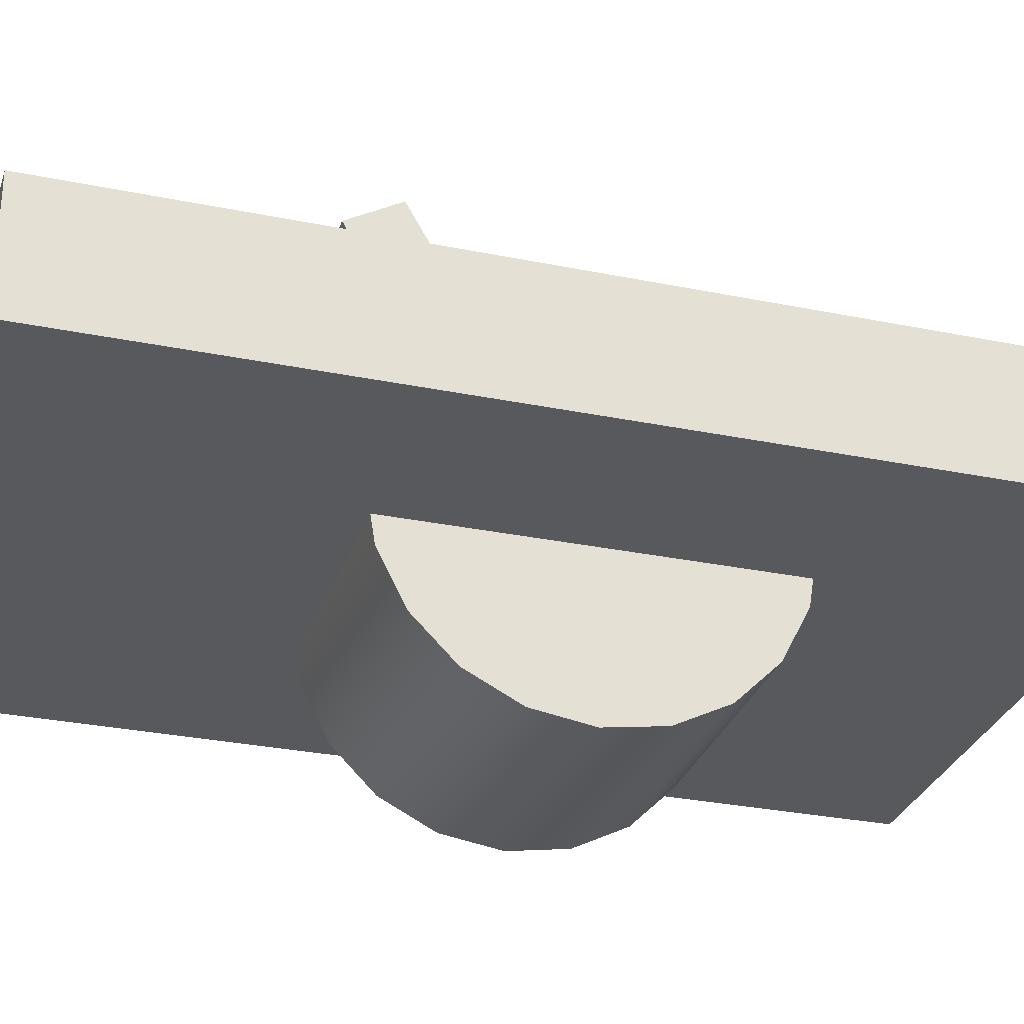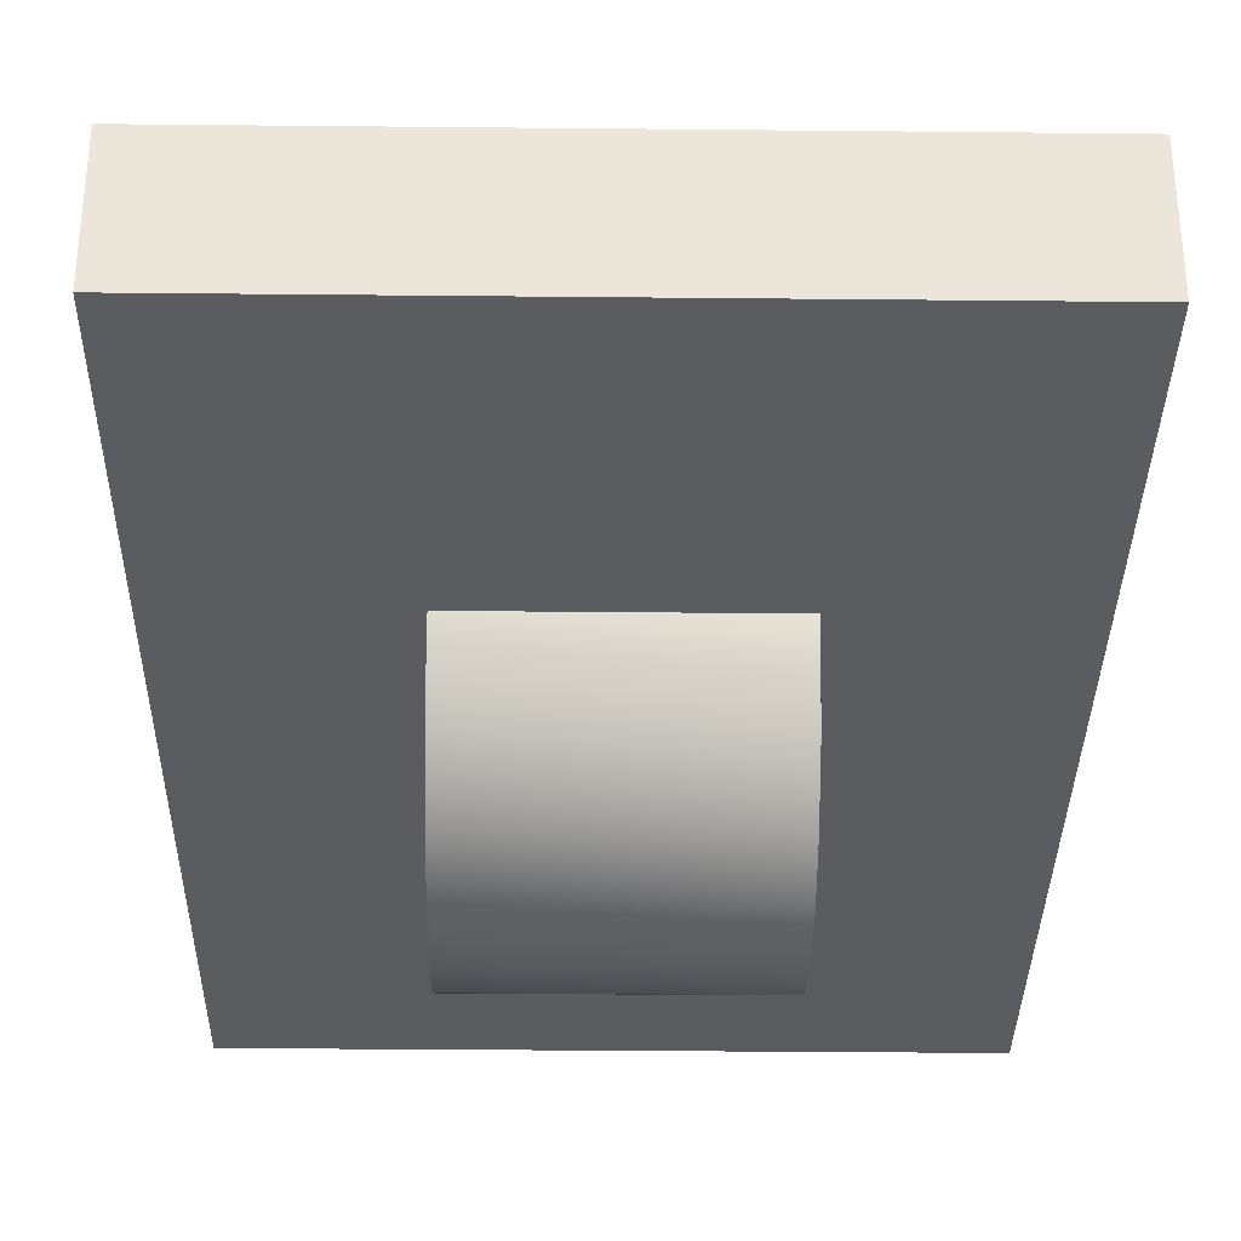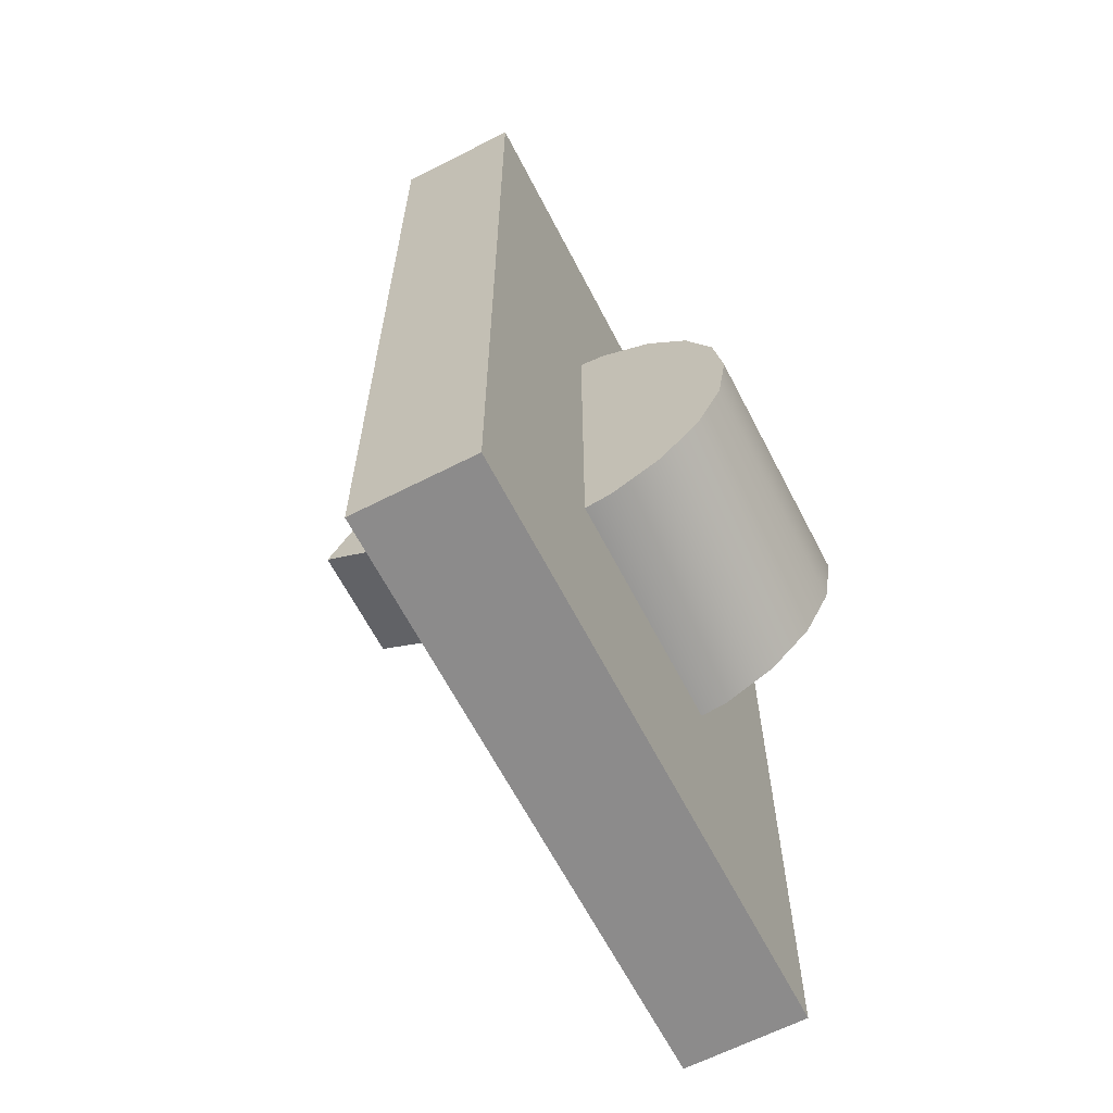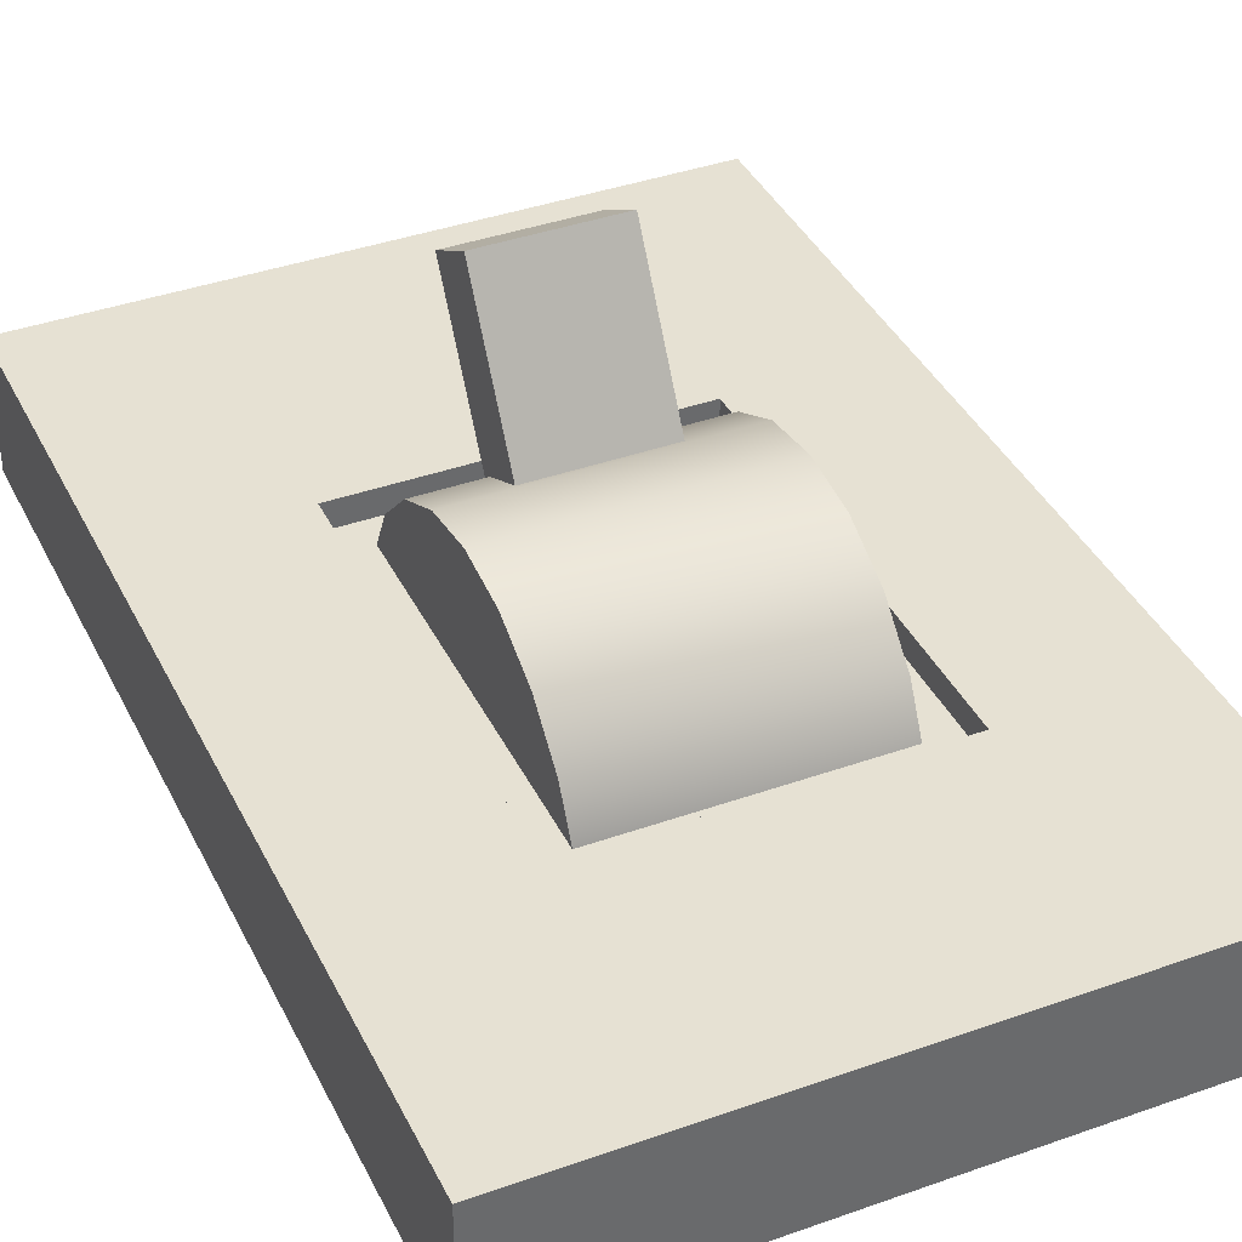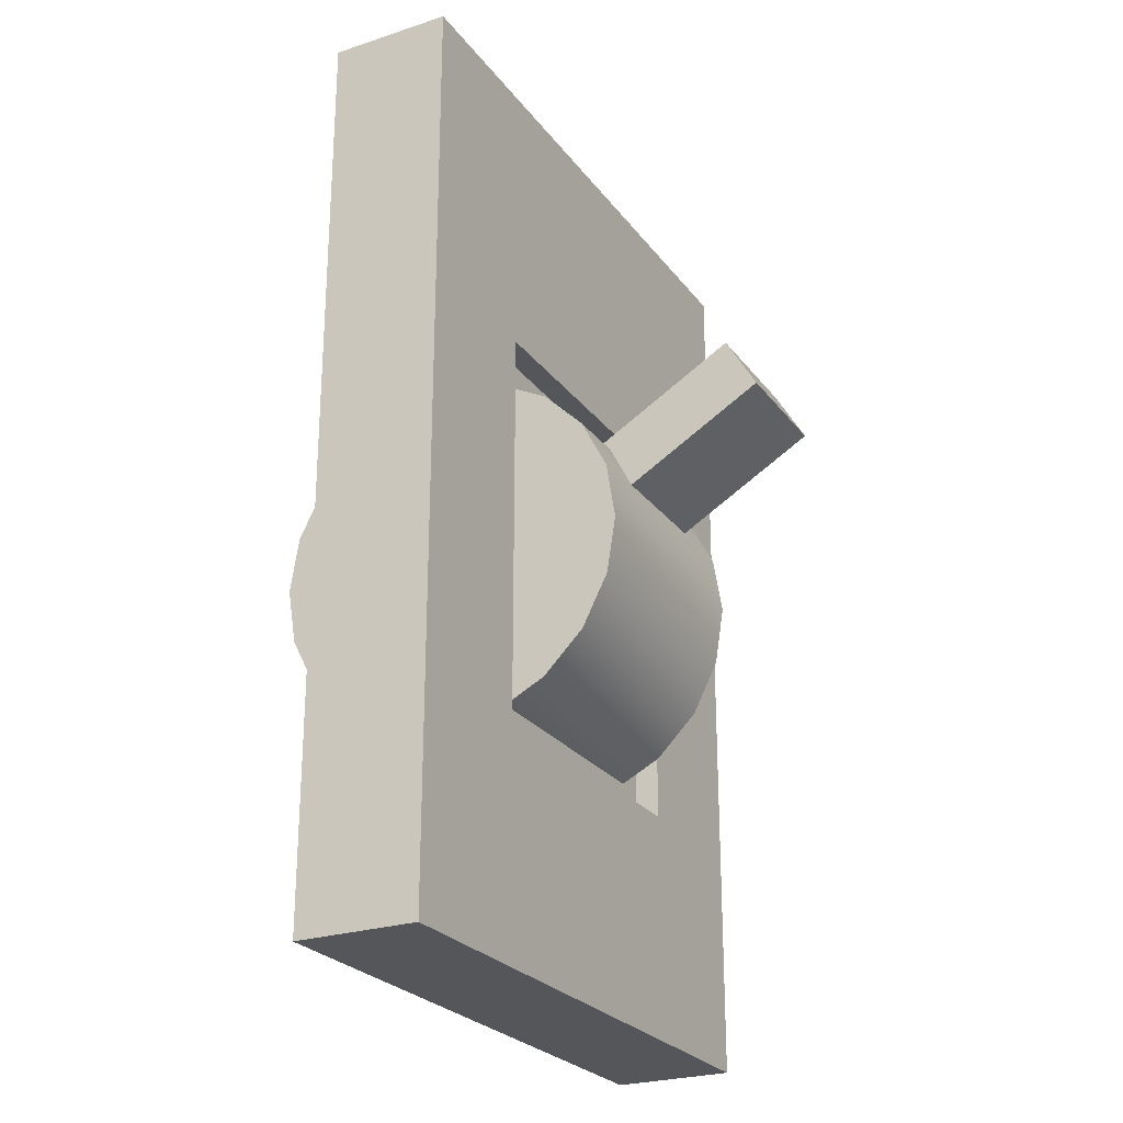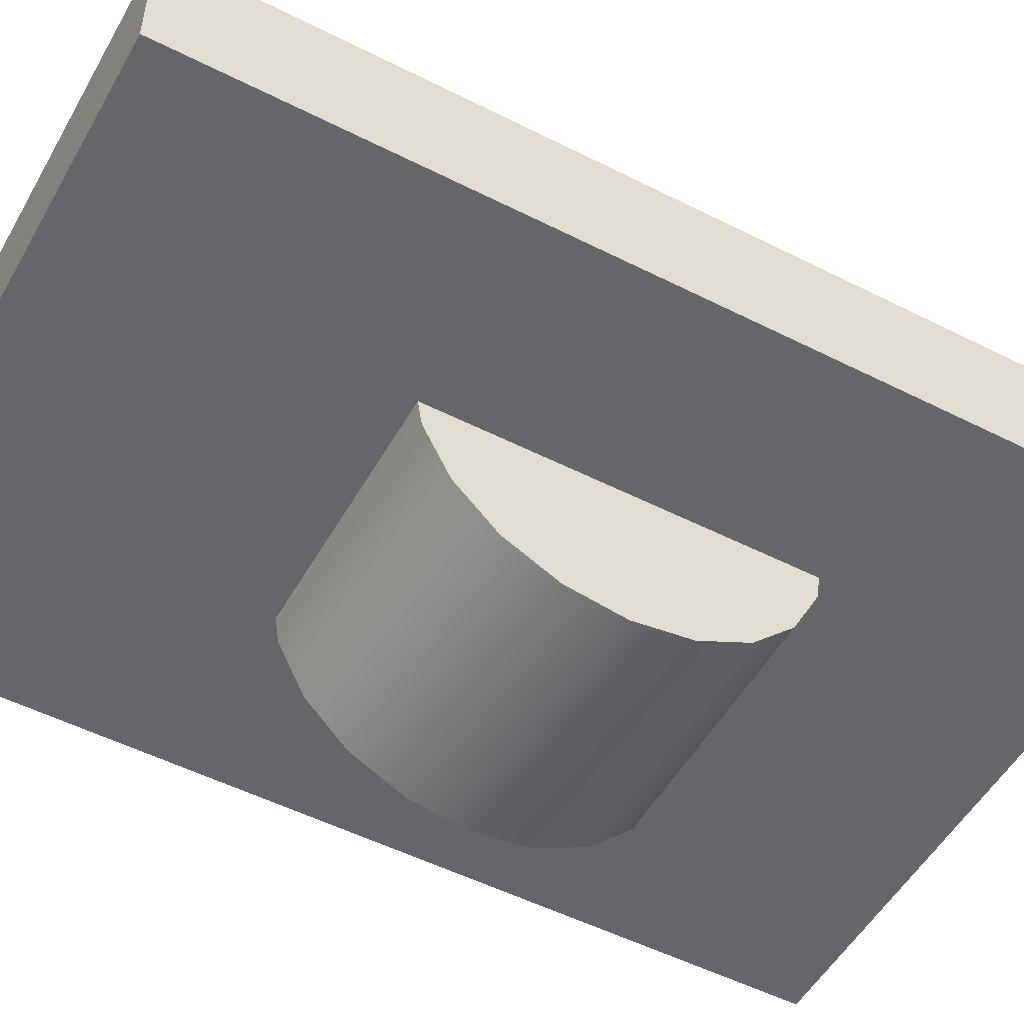
<metadata>
{"format":"obj","ext":"obj","renderer":"f3d","projection":"perspective","resolution":1024,"background":"white","views":[{"elev":-29.6,"azim":-106.8,"up":"+Z"},{"elev":-33.6,"azim":179.2,"up":"+Z"},{"elev":-64.0,"azim":117.3,"up":"+Y"},{"elev":38.9,"azim":-24.1,"up":"+Z"},{"elev":-25.3,"azim":-62.1,"up":"+Y"},{"elev":-51.8,"azim":-118.8,"up":"+Z"}]}
</metadata>
<code>
v -0.05 0 0.01
v -0.05 0.15 0.01
v 0.05 0 0.01
v 0.05 0.15 0.01
v 0.05 0 -0.01
v 0.05 0.15 -0.01
v -0.05 0 -0.01
v -0.05 0.15 -0.01
v -0.025 0.0375 0.01
v 0.025 0.1025 0.01
v 0.025 0.0375 0.01
v -0.025 0.1025 0.01
v 0.025 0.0375 0.006
v 0.025 0.1025 0.006
v -0.025 0.0375 0.006
v -0.025 0.1025 0.006
v -0.02 0.07 -0.005
v 0.02 0.07 -0.005
v -0.02 0.04 -0.005
v 0.02 0.04 -0.005
v -0.02 0.04147 -0.01427
v 0.02 0.04147 -0.01427
v -0.02 0.04573 -0.02263
v 0.02 0.04573 -0.02263
v -0.02 0.05237 -0.02927
v 0.02 0.05237 -0.02927
v -0.02 0.06073 -0.03353
v 0.02 0.06073 -0.03353
v -0.02 0.07 -0.035
v 0.02 0.07 -0.035
v -0.02 0.07927 -0.03353
v 0.02 0.07927 -0.03353
v -0.02 0.08763 -0.02927
v 0.02 0.08763 -0.02927
v -0.02 0.09427 -0.02263
v 0.02 0.09427 -0.02263
v -0.02 0.09853 -0.01427
v 0.02 0.09853 -0.01427
v -0.02 0.1 -0.005
v 0.02 0.1 -0.005
v -0.02 0.09853 0.004271
v 0.02 0.09853 0.004271
v -0.02 0.09427 0.01263
v 0.02 0.09427 0.01263
v -0.02 0.08763 0.01927
v 0.02 0.08763 0.01927
v -0.02 0.07927 0.02353
v 0.02 0.07927 0.02353
v -0.02 0.07 0.025
v 0.02 0.07 0.025
v -0.02 0.06073 0.02353
v 0.02 0.06073 0.02353
v -0.02 0.05237 0.01927
v 0.02 0.05237 0.01927
v -0.02 0.04573 0.01263
v 0.02 0.04573 0.01263
v -0.02 0.04147 0.004271
v 0.02 0.04147 0.004271
v -0.01 0.09317 0.04513
v -0.01 0.1018 0.04013
v 0.01 0.09317 0.04513
v 0.01 0.1018 0.04013
v 0.01 0.07817 0.01915
v 0.01 0.08683 0.01415
v -0.01 0.07817 0.01915
v -0.01 0.08683 0.01415
o Boole
f 9 1 3
f 1 9 12
f 10 11 3
f 2 12 10
f 6 4 3
f 8 6 5
f 2 8 7
f 6 8 2
f 3 1 7
f 11 10 14
f 15 13 14
f 12 9 15
f 10 12 16
f 9 11 13
f 21 19 17
f 22 20 19
f 22 18 20
f 23 21 17
f 24 22 21
f 24 18 22
f 25 23 17
f 26 24 23
f 26 18 24
f 27 25 17
f 28 26 25
f 28 18 26
f 29 27 17
f 30 28 27
f 30 18 28
f 31 29 17
f 32 30 29
f 32 18 30
f 33 31 17
f 34 32 31
f 34 18 32
f 35 33 17
f 36 34 33
f 36 18 34
f 37 35 17
f 38 36 35
f 38 18 36
f 39 37 17
f 40 38 37
f 40 18 38
f 41 39 17
f 42 40 39
f 42 18 40
f 43 41 17
f 44 42 41
f 44 18 42
f 45 43 17
f 46 44 43
f 46 18 44
f 47 45 17
f 48 46 45
f 48 18 46
f 49 47 17
f 50 48 47
f 50 18 48
f 51 49 17
f 52 50 49
f 52 18 50
f 53 51 17
f 54 52 51
f 54 18 52
f 55 53 17
f 56 54 53
f 56 18 54
f 57 55 17
f 58 56 55
f 58 18 56
f 19 57 17
f 20 58 57
f 20 18 58
f 62 60 59
f 64 62 61
f 66 64 63
f 60 66 65
f 64 66 60
f 61 59 65
f 11 9 3
f 2 1 12
f 4 10 3
f 4 2 10
f 5 6 3
f 7 8 5
f 1 2 7
f 4 6 2
f 5 3 7
f 13 11 14
f 16 15 14
f 16 12 15
f 14 10 16
f 15 9 13
f 21 22 19
f 23 24 21
f 25 26 23
f 27 28 25
f 29 30 27
f 31 32 29
f 33 34 31
f 35 36 33
f 37 38 35
f 39 40 37
f 41 42 39
f 43 44 41
f 45 46 43
f 47 48 45
f 49 50 47
f 51 52 49
f 53 54 51
f 55 56 53
f 57 58 55
f 19 20 57
f 61 62 59
f 63 64 61
f 65 66 63
f 59 60 65
f 62 64 60
f 63 61 65

</code>
